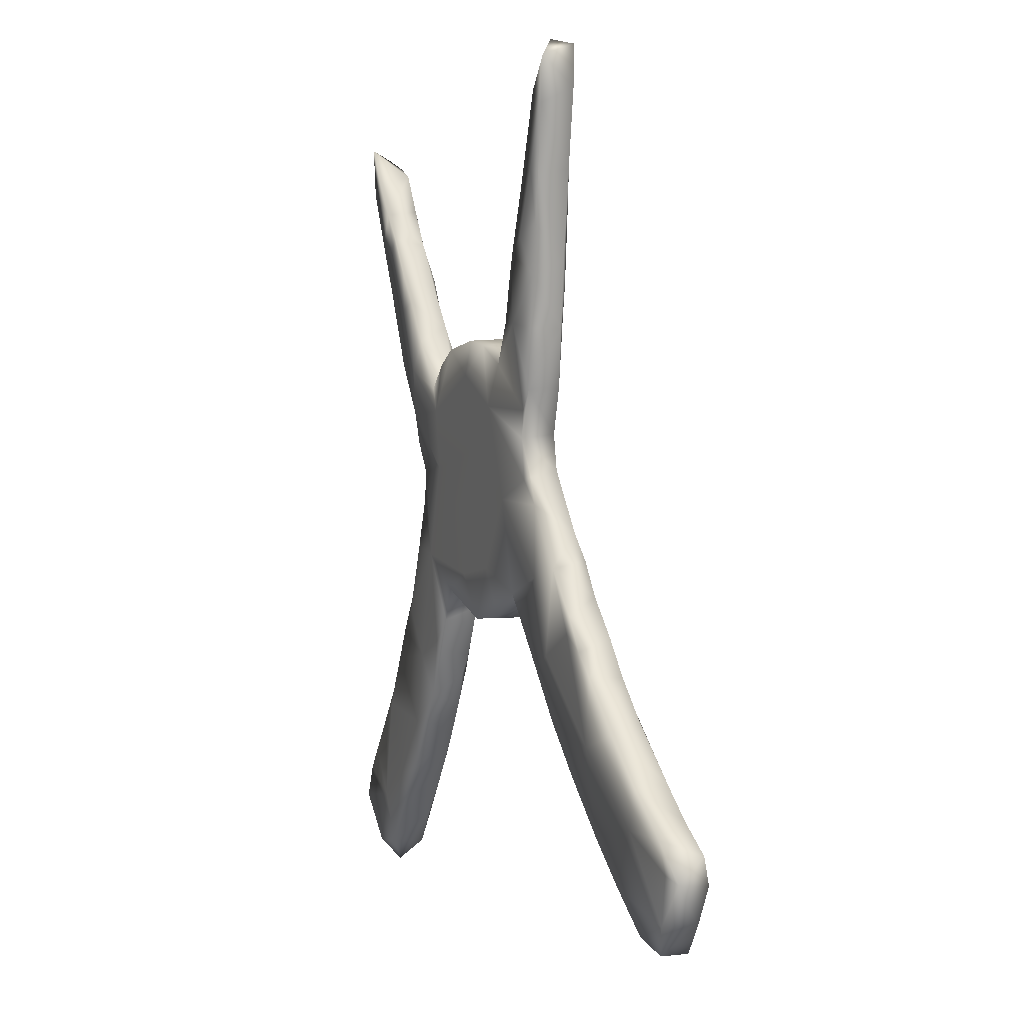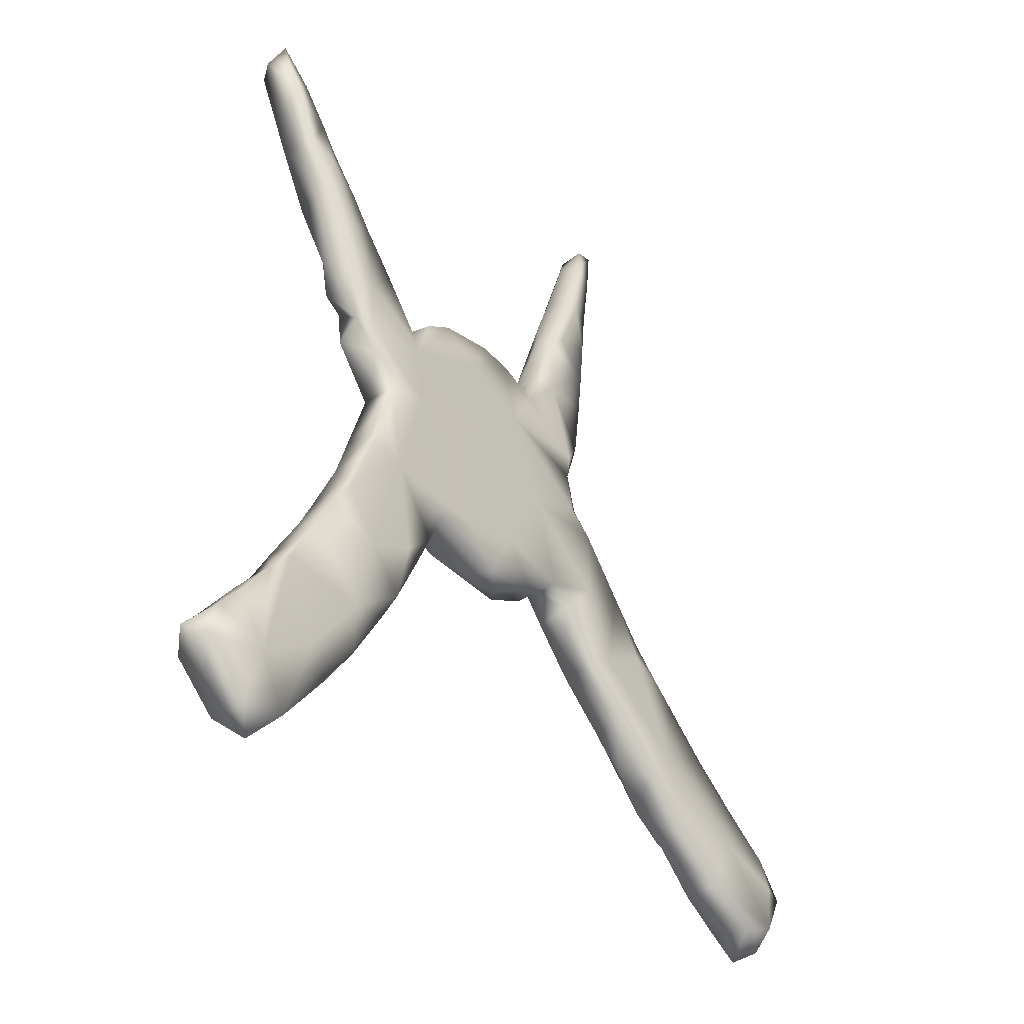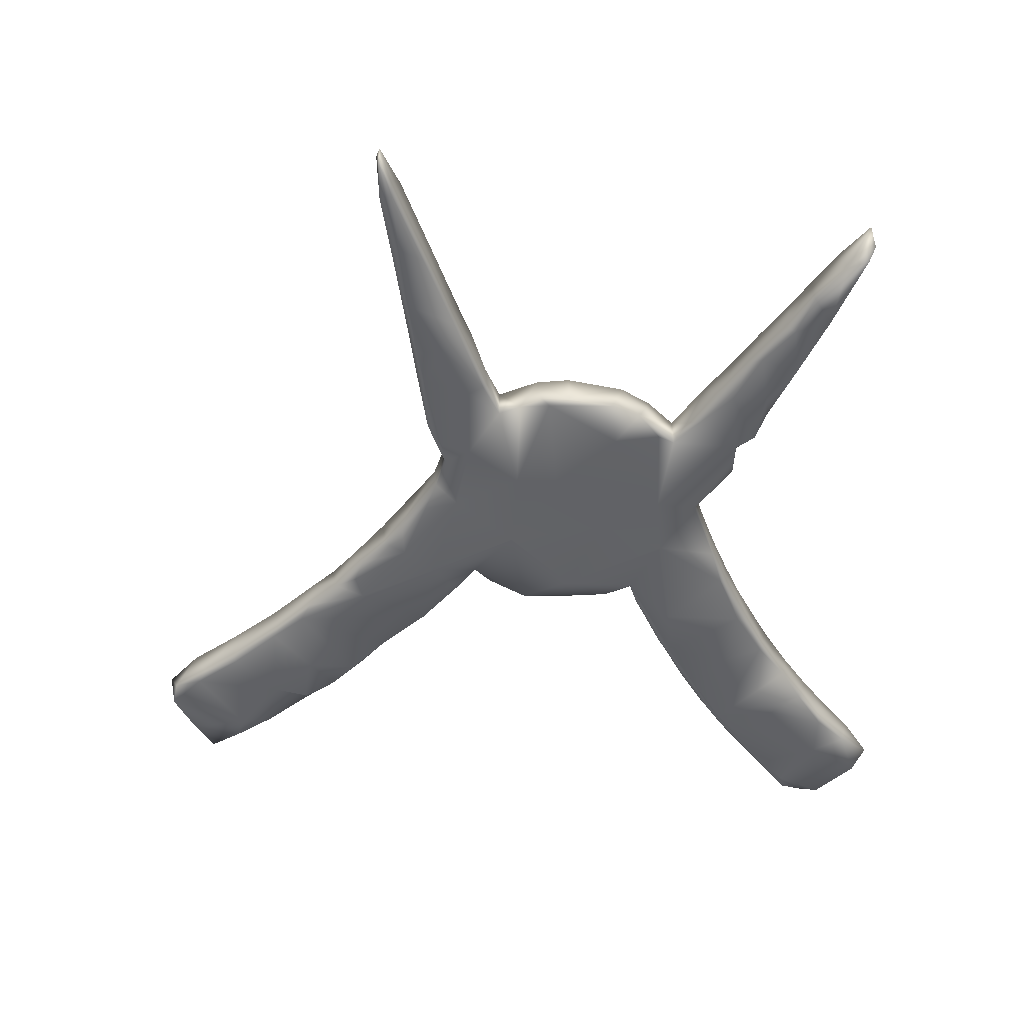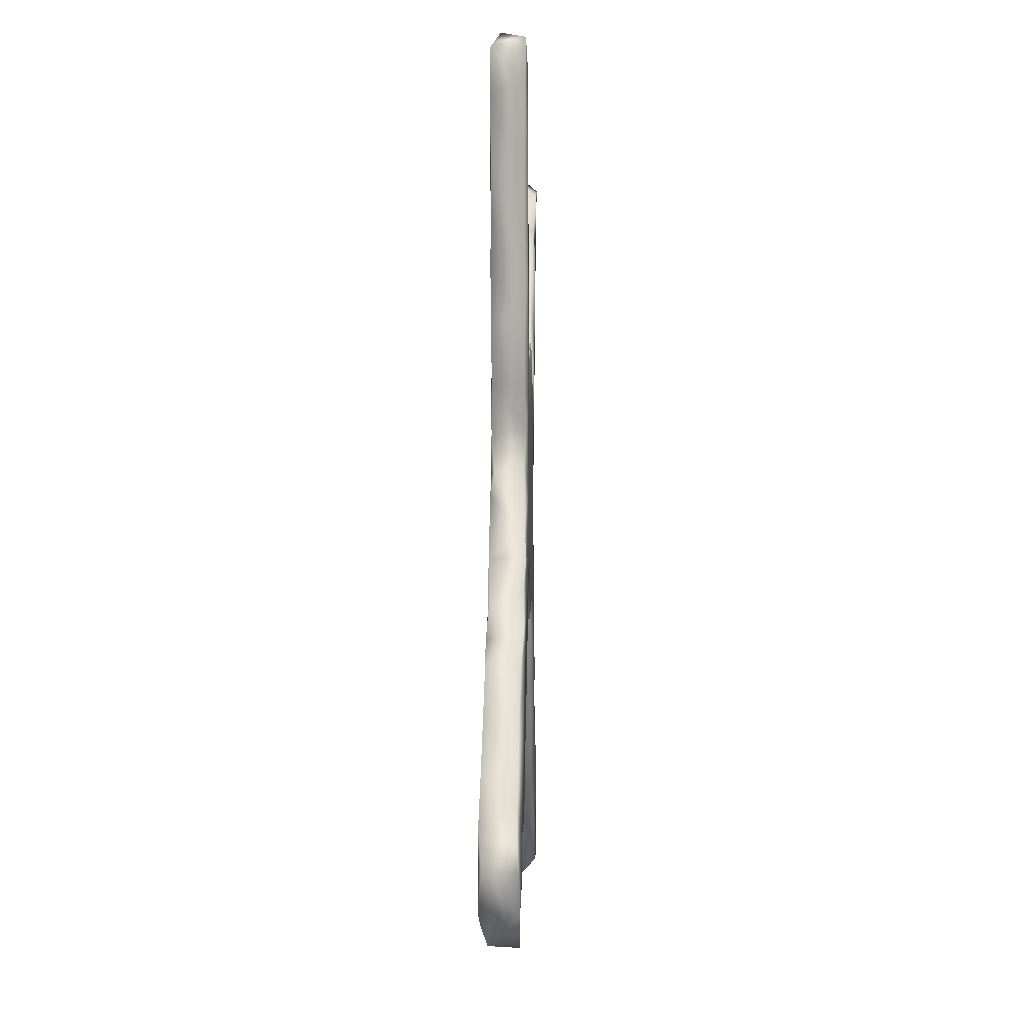
<metadata>
{"format":"obj","ext":"obj","renderer":"f3d","projection":"perspective","resolution":1024,"background":"white","views":[{"elev":9.8,"azim":68.1,"up":"+Y"},{"elev":-40.3,"azim":-51.2,"up":"+Y"},{"elev":-50.7,"azim":-177.9,"up":"+Z"},{"elev":6.0,"azim":91.6,"up":"+Y"}]}
</metadata>
<code>
v 0.7239 -0.3007 0.02935
v 0.7592 -0.3212 -0.02659
v 0.7693 -0.363 -0.0296
v 0.779 -0.3525 0.0232
v 0.7457 -0.3473 0.029
v 0.6974 -0.2853 -0.02507
v 0.7082 -0.4834 0.0169
v 0.737 -0.4282 0.0296
v 0.7066 -0.4861 -0.02881
v 0.7359 -0.4333 -0.02965
v 0.6213 -0.3155 0.0294
v 0.6384 -0.2456 -0.02484
v 0.7117 -0.3088 -0.0297
v 0.6544 -0.4606 -0.02786
v 0.5814 -0.4162 0.02978
v 0.6631 -0.4667 0.02917
v 0.6388 -0.4234 -0.02966
v 0.5546 -0.1864 0.02949
v 0.6403 -0.2472 0.02935
v 0.6331 -0.2577 -0.02999
v 0.583 -0.417 -0.02955
v 0.5639 -0.3362 -0.02968
v 0.5428 -0.1768 -0.0241
v 0.504 -0.3642 -0.02243
v 0.5518 -0.194 -0.02994
v 0.5063 -0.3536 -0.03024
v 0.5014 -0.3625 0.02953
v 0.4722 -0.1176 0.02936
v 0.4603 -0.2297 0.02937
v 0.4911 -0.2712 -0.02952
v 0.4948 -0.1519 -0.02981
v 0.4469 -0.3204 -0.03024
v 0.3719 -0.09566 -0.02955
v 0.4753 -0.1204 -0.02497
v 0.3871 -0.03791 0.0267
v 0.4202 -0.07008 -0.02813
v 0.4318 -0.08567 0.03
v 0.4072 -0.29 0.02942
v 0.3842 -0.2707 -0.02056
v 0.383 -0.067 0.02929
v 0.3651 -0.01486 -0.02635
v 0.4075 -0.2815 -0.02967
v 0.3436 -0.2213 -0.02988
v 0.3821 -0.05259 -0.03052
v 0.3194 0.03367 -0.02977
v 0.3286 -0.2214 0.02983
v 0.3262 0.02687 0.02926
v 0.3001 -0.1194 0.0296
v 0.2505 -0.001759 0.02936
v 0.2859 0.07364 -0.02562
v 0.2564 -0.1507 0.02834
v 0.2843 0.009743 -0.02961
v 0.2784 0.8225 0.02815
v 0.2514 0.1167 0.02956
v 0.271 0.7497 0.02885
v 0.274 0.7728 -0.02545
v 0.2698 0.8396 -0.02755
v 0.2592 0.6413 0.02683
v 0.2704 0.846 0.012
v 0.2598 0.6476 -0.02403
v 0.2592 -0.1532 -0.02967
v 0.2448 0.504 -0.02227
v 0.2536 0.806 -0.02041
v 0.2522 0.7795 -0.03093
v 0.2505 0.5641 0.02838
v 0.2402 0.5619 -0.03017
v 0.2386 0.1146 -0.03024
v 0.2483 0.6748 -0.02992
v 0.2319 0.4654 -0.03024
v 0.2424 0.4842 0.02922
v 0.2412 0.7679 0.02915
v 0.2321 0.648 0.02967
v 0.2339 0.3953 -0.02251
v 0.2215 0.1565 0.0236
v 0.2337 0.3978 0.02888
v 0.2231 0.2998 -0.02426
v 0.1882 0.5388 0.02964
v 0.2342 -0.03708 -0.02958
v 0.2145 0.6868 -0.01973
v 0.2228 0.2993 0.02789
v 0.216 0.1641 -0.02375
v 0.1964 0.2175 0.02935
v 0.2092 0.6536 -0.02968
v 0.2229 0.4045 -0.03014
v 0.1946 0.628 0.0284
v 0.1967 0.2204 -0.02696
v 0.2077 0.1506 0.02956
v 0.1806 0.1247 -0.02981
v 0.1918 -0.08157 -0.02946
v 0.2002 0.2622 -0.03008
v 0.1893 0.6129 -0.0228
v 0.1866 -0.07507 0.02984
v 0.1551 -0.037 -0.0301
v 0.1704 0.5531 -0.01569
v 0.2033 0.2631 0.02956
v 0.1553 0.5087 0.02938
v 0.1283 -0.07128 -0.02327
v 0.1454 0.3728 -0.02946
v 0.1584 0.3989 0.02959
v 0.1644 0.522 -0.02962
v 0.1855 0.4643 -0.02949
v 0.1424 0.472 -0.0131
v 0.1523 0.2424 -0.02958
v 0.1376 0.4595 0.02771
v 0.1552 -0.04642 0.02927
v 0.1199 0.386 -0.03002
v 0.1258 0.396 0.02888
v 0.09431 0.3272 -0.02953
v 0.113 0.3861 -0.02131
v 0.1162 0.394 0.0131
v 0.08857 -0.09792 0.02878
v 0.06789 0.1728 -0.02949
v 0.09407 0.3259 0.02942
v 0.05581 0.3407 -0.02963
v 0.0648 -0.1062 -0.03013
v 0.03868 -0.02515 0.02949
v 0.04514 -0.1126 -0.01285
v -0.06731 -0.05396 0.02947
v -0.02817 -0.1227 -0.01508
v -0.02767 0.168 0.02933
v 0.004712 0.3411 -0.02989
v 0.04832 0.2515 0.02944
v 0.08274 0.03354 -0.0296
v 0.01618 0.3523 -0.02349
v 0.0257 0.3505 0.029
v -0.003394 0.17 -0.02952
v -0.03094 0.3533 0.02921
v -0.03169 0.3536 -0.02922
v -0.08428 0.0562 0.02933
v -0.006389 -0.1208 0.02924
v -0.06165 0.3504 -0.01299
v -0.05675 0.2924 0.02949
v -0.1346 -0.09384 0.0295
v -0.09067 -0.1094 -0.02881
v -0.1129 0.2572 -0.02953
v -0.08825 0.05803 -0.02954
v -0.01932 -0.07692 -0.02968
v -0.1082 0.336 -0.02939
v -0.1589 -0.1538 0.02915
v -0.1381 -0.09721 -0.02179
v -0.1871 0.1148 0.02942
v -0.127 0.3288 0.02917
v -0.1405 -0.08574 -0.03024
v -0.1495 -0.1334 -0.02551
v -0.1556 0.3122 -0.02809
v -0.1635 -0.1647 -0.02582
v -0.1891 0.1074 -0.02952
v -0.1904 -0.2297 -0.02449
v -0.1901 0.2647 -0.02959
v -0.175 0.2956 0.02954
v -0.2341 -0.04832 0.02939
v -0.1831 -0.2124 0.02713
v -0.2051 -0.202 0.02939
v -0.1905 -0.2009 -0.03043
v -0.2086 -0.2698 -0.01985
v -0.2113 -0.1713 -0.02962
v -0.2275 -0.3069 0.02882
v -0.2168 0.2508 -0.03002
v -0.1946 0.002909 -0.02952
v -0.2391 -0.3307 -0.02408
v -0.2828 -0.2446 0.02947
v -0.2162 0.251 0.0291
v -0.2137 -0.2573 -0.03014
v -0.258 0.09612 0.02868
v -0.2406 0.2821 -0.0151
v -0.2922 -0.0152 -0.02922
v -0.2556 -0.3604 0.02718
v -0.2663 0.2975 -0.03026
v -0.2955 -0.04521 0.02939
v -0.2569 0.09714 -0.02959
v -0.2748 0.04156 0.0255
v -0.2968 0.1438 0.02751
v -0.3126 -0.3765 0.02957
v -0.2767 -0.3992 -0.02398
v -0.2966 0.3505 -0.02378
v -0.2029 0.2129 0.02947
v -0.3163 -0.4643 0.02975
v -0.2988 -0.03132 0.02607
v -0.3095 -0.08518 -0.0297
v -0.2778 0.328 0.02914
v -0.3218 -0.09588 -0.02228
v -0.3212 -0.4729 -0.02318
v -0.3175 0.2727 0.0297
v -0.3289 0.2365 -0.02945
v -0.2591 -0.3408 -0.02998
v -0.3114 0.1948 0.02936
v -0.3325 0.3941 0.02811
v -0.3445 -0.1818 -0.02954
v -0.3233 -0.09505 0.02432
v -0.3215 0.3453 -0.02959
v -0.3469 -0.153 0.02561
v -0.3425 -0.1699 0.02931
v -0.323 -0.2885 -0.02957
v -0.3241 0.1802 -0.0291
v -0.3342 0.2002 0.01479
v -0.4068 -0.2769 0.02929
v -0.3723 0.2765 0.02922
v -0.3619 0.2563 -0.02942
v -0.3644 -0.1933 -0.02688
v -0.3916 -0.5742 -0.02156
v -0.3766 -0.2167 0.02896
v -0.3896 -0.2629 -0.02977
v -0.3485 0.4157 -0.02203
v -0.4045 -0.5765 -0.02987
v -0.3796 0.3493 -0.0295
v -0.37 0.4407 0.02945
v -0.3703 -0.5441 0.02905
v -0.3152 -0.442 -0.02979
v -0.393 -0.2487 -0.0218
v -0.3702 0.4267 -0.03034
v -0.3848 0.3004 -0.01688
v -0.3663 0.3777 0.03
v -0.4384 -0.3313 -0.02813
v -0.4094 0.49 -0.02292
v -0.4196 -0.4366 -0.02958
v -0.4256 0.4842 -0.02997
v -0.4274 0.4858 0.02981
v -0.4304 0.397 -0.02956
v -0.4003 -0.4975 0.02966
v -0.4493 -0.3489 0.02727
v -0.4204 0.5029 0.0274
v -0.4556 -0.3758 0.0295
v -0.4394 0.4079 0.02833
v -0.4464 -0.645 0.02987
v -0.4565 0.5485 -0.02559
v -0.4537 0.5446 0.02903
v -0.4504 -0.6505 -0.02727
v -0.4722 -0.3946 -0.02937
v -0.4874 -0.6936 0.003904
v -0.4913 -0.4155 0.02943
v -0.5128 -0.4457 -0.02062
v -0.491 -0.563 0.02959
v -0.52 -0.6646 -0.02937
v -0.5151 -0.4667 -0.02988
v -0.4777 0.4868 0.02941
v -0.509 -0.546 -0.0295
v -0.446 -0.6255 -0.02979
v -0.4846 0.5005 -0.02909
v -0.5428 -0.4871 0.02968
v -0.5212 -0.6637 0.02931
v -0.507 0.6106 -0.02923
v -0.5006 0.603 0.02891
v -0.5229 0.5776 0.02943
v -0.5426 0.6234 -0.02997
v -0.6003 -0.5945 0.02955
v -0.5549 0.6395 -0.01062
v -0.55 0.6584 0.02326
v -0.5795 -0.5336 0.02806
v -0.5649 -0.5173 -0.02937
v -0.5898 -0.6036 -0.02934
v -0.6179 -0.5793 -0.000914
v 0.1104 0.104 0.02935
f 113 108 114
f 62 65 70
f 73 70 75
f 82 81 86
f 74 50 81
f 45 50 47
f 35 41 47
f 32 38 39
f 1 2 6
f 10 8 7
f 127 128 131
f 129 120 141
f 125 128 127
f 132 125 127
f 144 139 146
f 144 140 139
f 133 139 140
f 120 122 132
f 122 125 132
f 119 133 134
f 116 120 129
f 122 113 125
f 113 114 125
f 119 130 133
f 130 118 133
f 118 116 129
f 252 120 116
f 205 198 211
f 122 95 113
f 110 108 113
f 107 110 113
f 109 108 110
f 110 102 109
f 104 102 110
f 104 110 107
f 99 104 107
f 104 96 102
f 96 104 99
f 96 94 102
f 96 85 94
f 77 85 96
f 72 85 77
f 85 71 79
f 72 71 85
f 55 71 72
f 55 53 71
f 59 63 71
f 59 71 53
f 49 252 105
f 252 122 120
f 113 99 107
f 70 96 99
f 65 58 72
f 58 55 72
f 60 55 58
f 53 55 56
f 116 118 130
f 111 116 130
f 117 111 130
f 87 122 252
f 87 82 122
f 95 99 113
f 75 70 99
f 70 77 96
f 70 65 77
f 77 65 72
f 58 65 62
f 80 99 95
f 80 75 99
f 73 75 80
f 111 105 116
f 97 105 111
f 116 105 252
f 54 87 252
f 80 95 82
f 86 80 82
f 76 80 86
f 92 49 105
f 49 54 252
f 74 81 82
f 87 74 82
f 54 74 87
f 54 50 74
f 49 47 54
f 47 50 54
f 61 51 92
f 48 92 51
f 48 49 92
f 48 47 49
f 40 47 48
f 51 46 48
f 61 46 51
f 40 35 47
f 29 40 48
f 35 36 41
f 46 29 48
f 37 40 29
f 37 35 40
f 38 46 39
f 38 29 46
f 29 28 37
f 37 36 35
f 37 28 36
f 18 28 29
f 27 38 32
f 27 29 38
f 27 11 29
f 15 27 24
f 15 11 27
f 11 18 29
f 11 19 18
f 19 12 18
f 1 19 11
f 1 6 19
f 21 16 15
f 8 11 15
f 16 8 15
f 8 5 11
f 5 1 11
f 7 8 16
f 4 5 8
f 10 4 8
f 5 4 1
f 1 4 2
f 143 156 159
f 143 144 154
f 156 143 154
f 156 154 163
f 148 155 163
f 148 152 155
f 154 148 163
f 155 160 163
f 160 155 157
f 163 160 185
f 160 174 185
f 128 138 131
f 128 121 138
f 147 136 159
f 163 185 193
f 185 208 193
f 185 174 208
f 174 182 208
f 208 182 204
f 182 177 207
f 182 200 204
f 121 135 138
f 135 147 149
f 159 156 179
f 156 163 188
f 188 163 193
f 182 207 200
f 200 227 204
f 145 138 135
f 135 149 145
f 147 159 170
f 179 156 188
f 202 193 208
f 208 204 236
f 236 204 237
f 204 227 237
f 233 227 229
f 150 142 145
f 145 149 158
f 150 145 162
f 162 145 158
f 149 147 158
f 158 147 184
f 147 170 184
f 164 170 171
f 170 159 166
f 171 170 166
f 171 166 178
f 166 159 179
f 166 179 181
f 179 188 181
f 199 181 188
f 188 193 202
f 199 188 202
f 202 208 213
f 208 215 228
f 215 208 236
f 237 227 233
f 233 229 240
f 162 158 165
f 165 158 168
f 199 202 209
f 201 199 209
f 209 202 213
f 208 228 213
f 228 215 234
f 215 236 234
f 236 237 233
f 165 168 175
f 168 158 184
f 184 170 194
f 170 172 194
f 220 213 230
f 213 228 230
f 230 228 231
f 231 228 234
f 234 236 249
f 250 233 245
f 236 233 250
f 175 168 190
f 168 184 190
f 231 234 249
f 231 249 248
f 236 250 249
f 245 251 250
f 184 198 190
f 190 198 205
f 184 194 195
f 184 195 198
f 251 248 249
f 251 249 250
f 187 175 203
f 203 175 190
f 203 190 210
f 210 190 205
f 205 211 218
f 214 203 210
f 206 203 214
f 187 203 206
f 211 197 223
f 218 211 223
f 214 210 216
f 210 205 218
f 210 218 216
f 206 214 221
f 225 214 216
f 214 225 226
f 218 223 238
f 216 218 238
f 226 225 241
f 225 238 241
f 225 216 238
f 244 241 238
f 238 246 244
f 242 241 247
f 241 244 246
f 82 95 122
f 25 20 22
f 21 15 24
f 22 21 24
f 26 22 24
f 30 22 26
f 23 25 31
f 25 22 30
f 25 30 31
f 30 26 32
f 26 24 32
f 32 24 27
f 18 23 34
f 23 31 34
f 18 34 28
f 30 42 31
f 30 32 42
f 34 31 33
f 32 39 42
f 28 34 36
f 34 33 36
f 31 42 43
f 36 33 44
f 42 39 43
f 41 36 44
f 33 31 61
f 31 43 61
f 43 46 61
f 43 39 46
f 41 44 52
f 52 44 33
f 47 41 45
f 45 41 52
f 52 33 78
f 33 61 78
f 50 45 52
f 89 78 61
f 50 52 67
f 61 92 89
f 81 50 67
f 67 52 88
f 88 52 78
f 78 89 93
f 93 89 92
f 81 67 88
f 88 78 123
f 78 93 123
f 92 105 93
f 93 105 97
f 76 73 80
f 76 86 90
f 81 88 86
f 93 97 115
f 115 97 111
f 123 93 115
f 62 70 73
f 73 84 69
f 62 73 69
f 69 84 101
f 73 76 84
f 84 76 90
f 90 86 103
f 86 88 103
f 103 88 112
f 137 123 115
f 111 117 115
f 60 58 62
f 60 62 66
f 62 69 66
f 66 69 101
f 101 84 98
f 98 84 90
f 90 103 98
f 112 88 123
f 115 117 119
f 119 117 130
f 56 55 60
f 56 68 64
f 60 66 68
f 68 66 83
f 83 66 100
f 66 101 100
f 101 98 106
f 98 103 108
f 108 103 112
f 112 123 126
f 123 137 136
f 115 119 134
f 137 115 134
f 57 53 56
f 53 57 59
f 59 57 63
f 57 56 64
f 57 64 63
f 63 64 79
f 71 63 79
f 64 68 83
f 79 83 91
f 91 85 79
f 79 64 83
f 91 83 100
f 91 94 85
f 91 100 94
f 102 94 100
f 102 100 109
f 100 106 109
f 109 106 108
f 106 98 108
f 114 108 112
f 114 112 121
f 112 126 121
f 123 136 126
f 137 134 143
f 241 246 247
f 114 121 124
f 125 114 124
f 136 137 159
f 134 133 140
f 143 134 140
f 137 143 159
f 128 125 124
f 124 121 128
f 126 135 121
f 126 136 147
f 140 144 143
f 146 139 152
f 144 146 154
f 146 148 154
f 146 152 148
f 126 147 135
f 133 118 151
f 139 133 151
f 139 151 153
f 153 152 139
f 152 153 157
f 155 152 157
f 157 153 161
f 160 157 167
f 238 243 246
f 195 197 198
f 180 175 187
f 239 231 248
f 165 175 180
f 191 199 201
f 178 166 181
f 227 224 229
f 142 138 145
f 200 224 227
f 200 207 224
f 142 131 138
f 182 174 177
f 160 167 174
f 12 20 25
f 23 12 25
f 12 23 18
f 22 17 21
f 6 20 12
f 6 12 19
f 17 14 21
f 14 16 21
f 22 13 17
f 20 13 22
f 6 13 20
f 17 10 14
f 9 7 16
f 10 9 14
f 9 16 14
f 17 3 10
f 13 3 17
f 6 2 13
f 2 3 13
f 10 7 9
f 3 4 10
f 4 3 2
f 246 243 247
f 242 247 243
f 238 235 243
f 235 226 243
f 243 226 242
f 242 226 241
f 223 235 238
f 217 226 235
f 221 226 217
f 212 217 223
f 223 217 235
f 221 214 226
f 223 197 212
f 206 217 212
f 206 221 217
f 212 187 206
f 212 197 183
f 198 197 211
f 183 187 212
f 180 187 183
f 245 248 251
f 232 248 245
f 230 231 239
f 195 186 197
f 186 183 197
f 162 180 183
f 233 240 245
f 232 239 248
f 232 230 239
f 222 220 230
f 172 195 194
f 172 186 195
f 176 183 186
f 162 165 180
f 240 232 245
f 232 222 230
f 220 196 213
f 222 196 220
f 196 209 213
f 201 209 196
f 192 191 201
f 172 141 186
f 170 164 172
f 164 141 172
f 141 176 186
f 176 162 183
f 224 232 240
f 219 222 232
f 196 161 201
f 161 192 201
f 191 181 199
f 189 181 191
f 192 189 191
f 192 169 189
f 189 178 181
f 169 178 189
f 169 171 178
f 151 171 169
f 151 164 171
f 176 150 162
f 229 224 240
f 224 219 232
f 219 173 222
f 173 196 222
f 173 161 196
f 161 151 192
f 151 169 192
f 141 164 151
f 176 142 150
f 224 207 219
f 207 177 219
f 177 173 219
f 151 129 141
f 132 142 176
f 167 173 177
f 157 161 173
f 153 151 161
f 118 129 151
f 141 120 176
f 120 132 176
f 132 127 142
f 131 142 127
f 174 167 177
f 167 157 173
f 56 60 68
f 100 101 106

</code>
